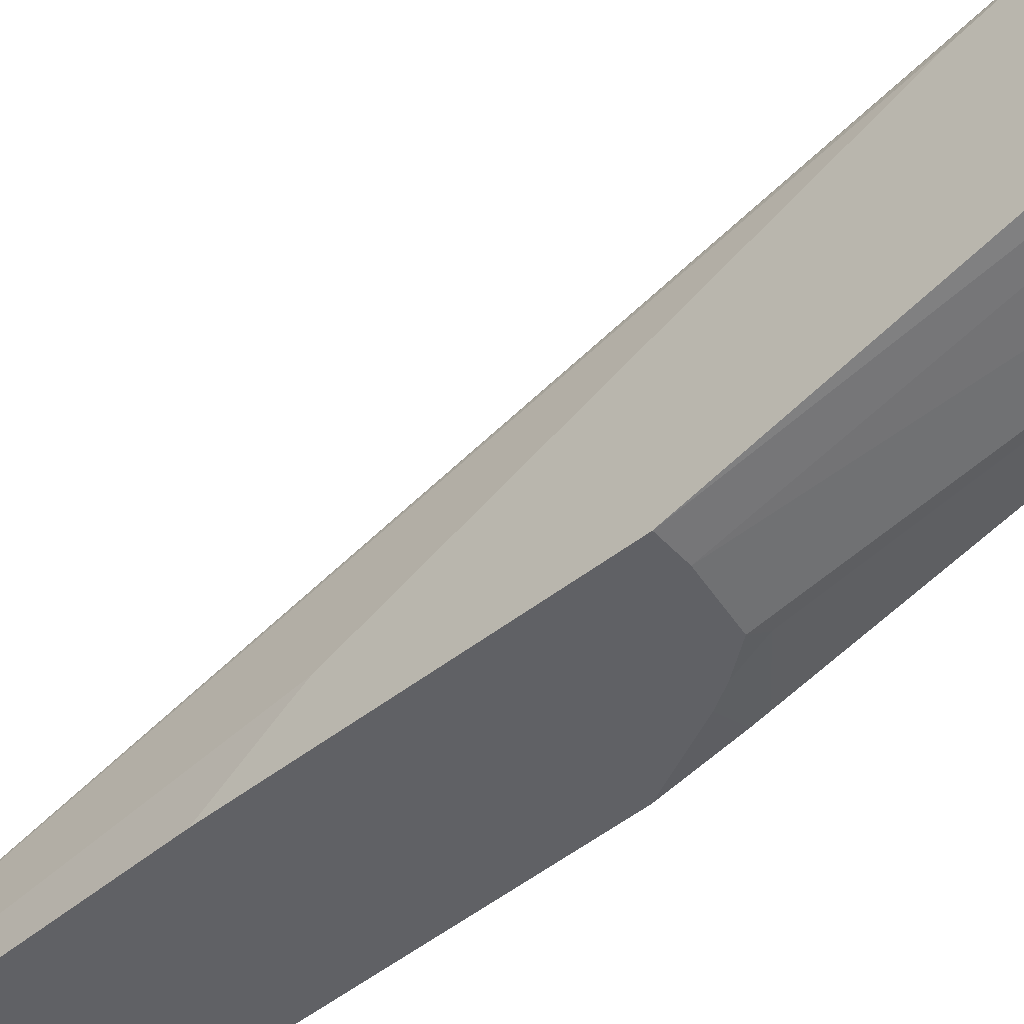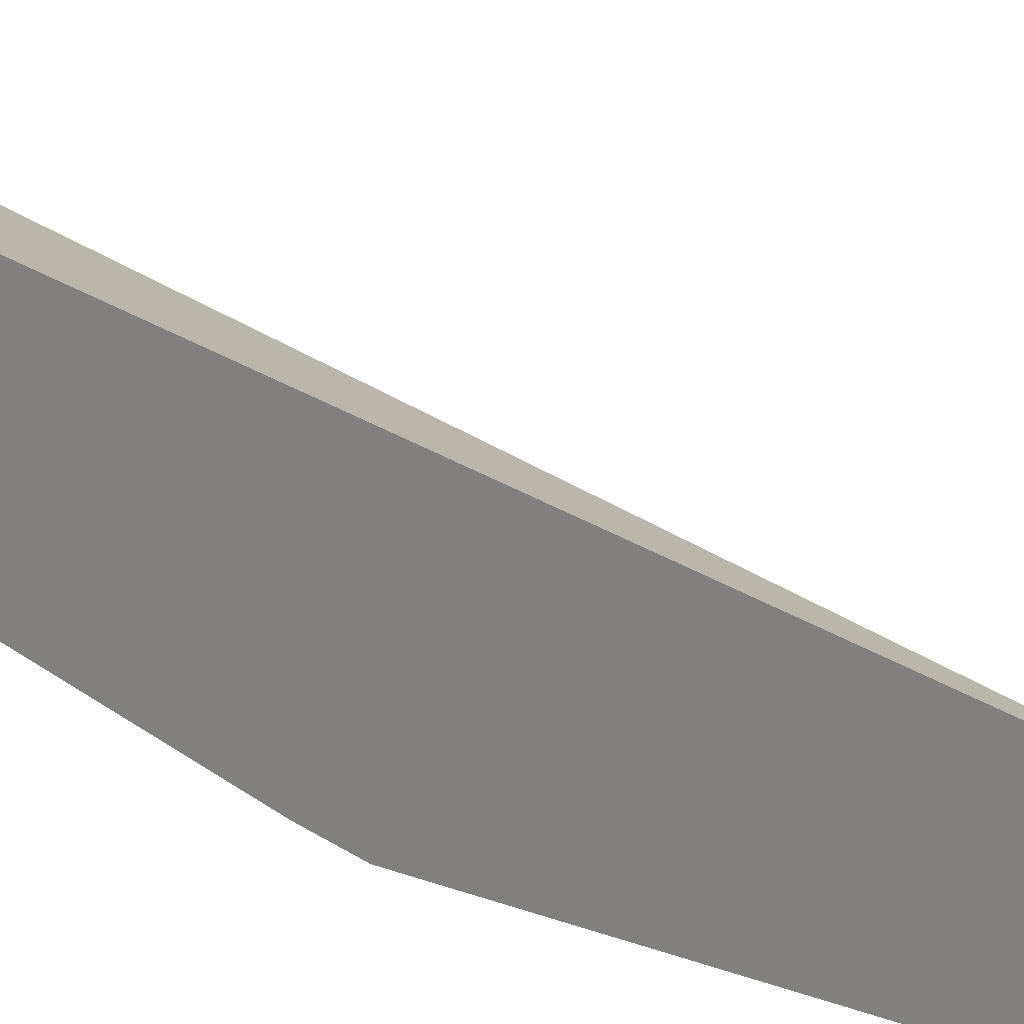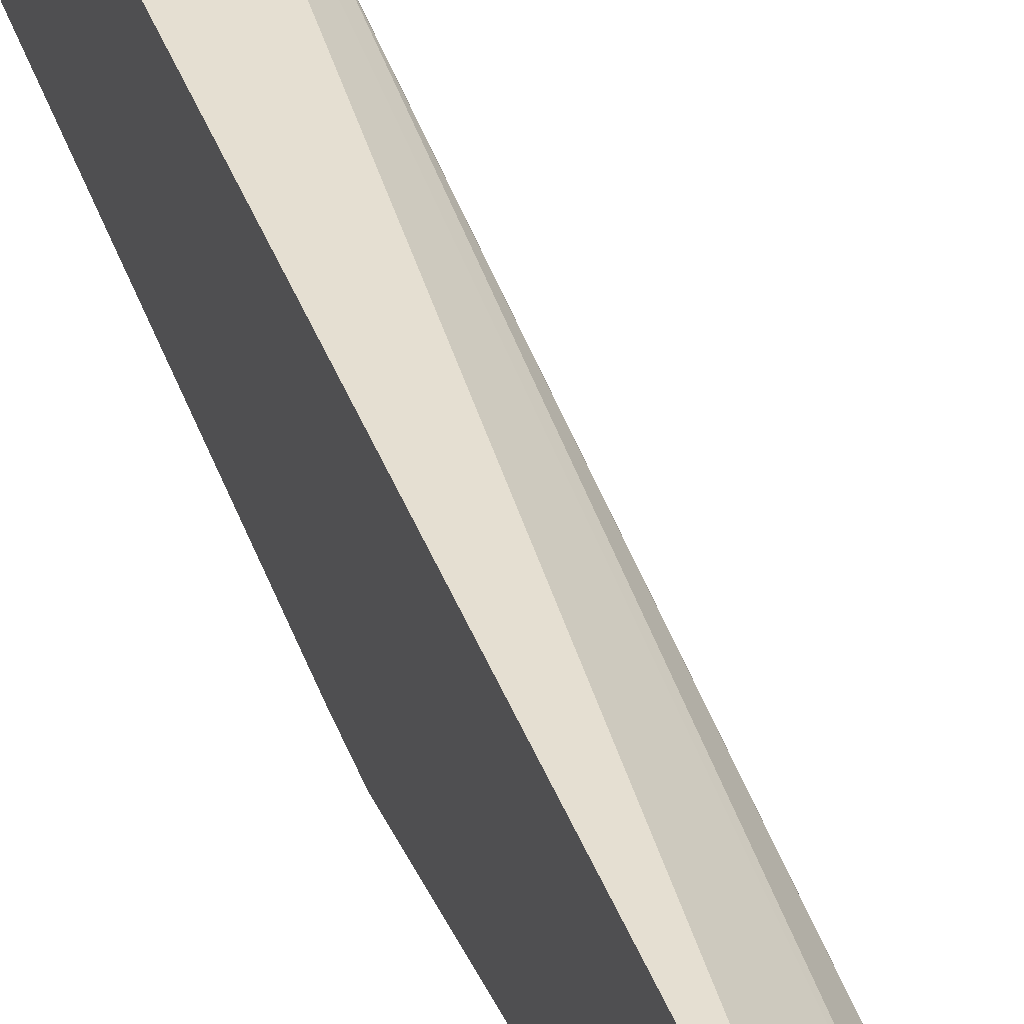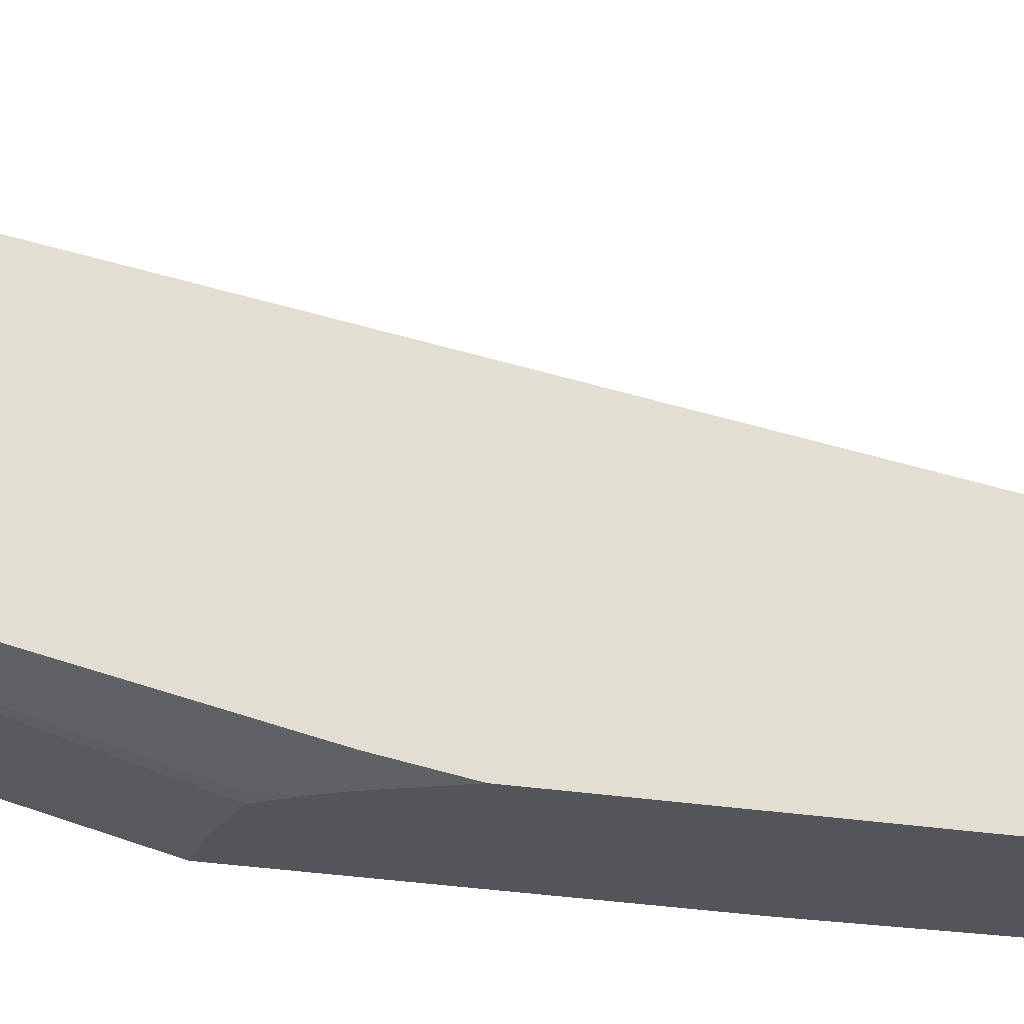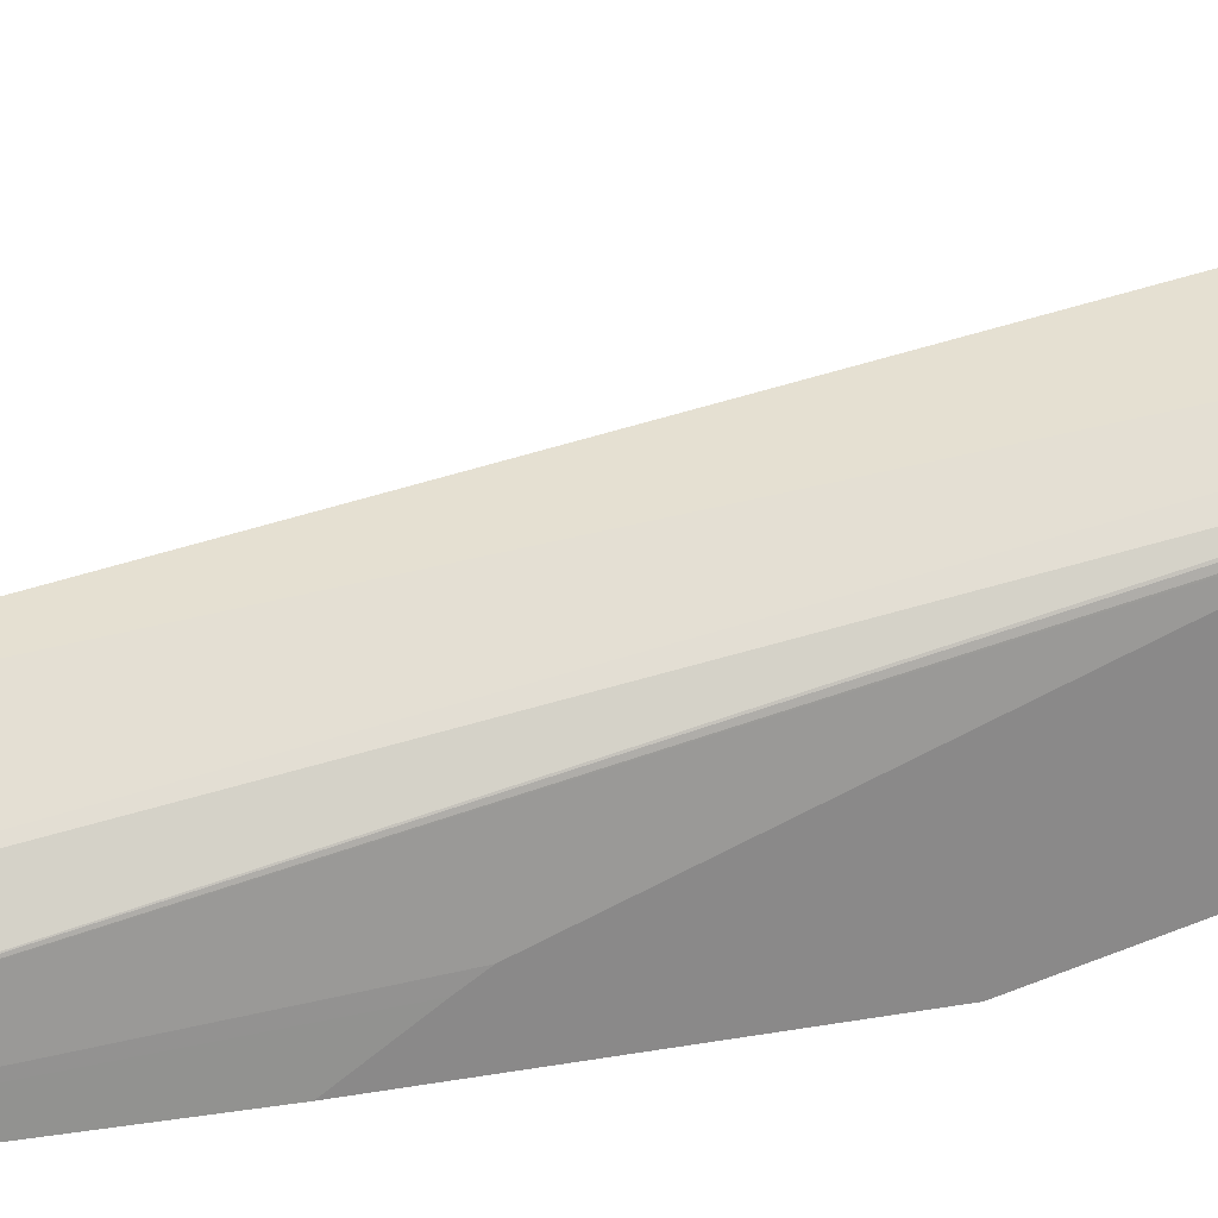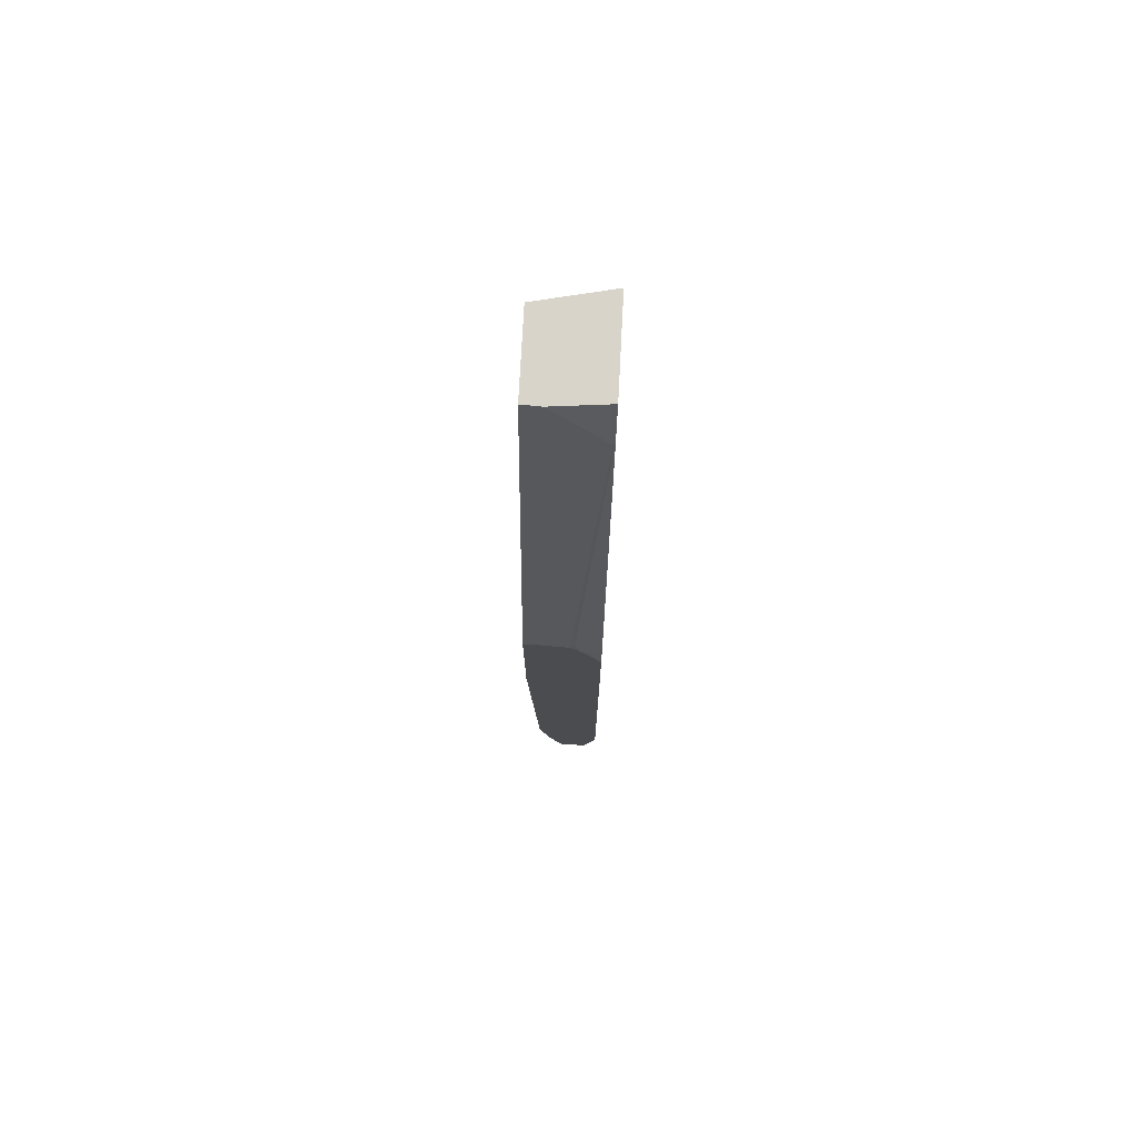
<metadata>
{"format":"obj","ext":"obj","renderer":"f3d","projection":"perspective","resolution":1024,"background":"white","views":[{"elev":-47.8,"azim":131.3,"up":"+Z"},{"elev":12.0,"azim":-41.3,"up":"+Z"},{"elev":33.9,"azim":-20.4,"up":"+Z"},{"elev":-24.4,"azim":-104.8,"up":"+Z"},{"elev":26.5,"azim":73.3,"up":"+Z"},{"elev":75.3,"azim":-177.0,"up":"+Y"}]}
</metadata>
<code>
o convex_139
v -0.05329 -0.4131 0.02392
v -0.04698 -0.4131 0.02259
v -0.05329 -0.4131 0.01606
v -0.05329 -0.4854 0.01306
v -0.04698 -0.4131 0.01568
v -0.04979 -0.49 0.009202
v -0.04698 -0.4309 0.01893
v -0.05282 -0.4131 0.01599
v -0.05329 -0.4171 0.01476
v -0.05329 -0.4896 0.0101
v -0.05185 -0.4931 0.008755
v -0.05024 -0.4931 0.008755
v -0.0486 -0.4173 0.01456
v -0.0486 -0.4131 0.01561
v -0.04698 -0.4465 0.007583
v -0.04876 -0.4901 0.007583
v -0.04778 -0.4854 0.007583
v -0.04698 -0.4339 0.01822
v -0.05314 -0.4173 0.01469
v -0.05329 -0.4173 0.01472
v -0.05329 -0.4896 0.01007
v -0.05216 -0.4936 0.007583
v -0.04993 -0.4936 0.007583
v -0.04833 -0.4466 0.007583
v -0.04698 -0.4603 0.007583
v -0.04698 -0.4575 0.009462
v -0.04698 -0.4566 0.01004
v -0.04698 -0.438 0.01708
v -0.04698 -0.4376 0.01721
v -0.05069 -0.447 0.007583
v -0.05111 -0.4466 0.007759
v -0.05329 -0.4484 0.008187
v -0.05329 -0.4899 0.007583
v -0.05152 -0.4482 0.007583
v -0.052 -0.4491 0.007583
v -0.05329 -0.4491 0.008061
v -0.05329 -0.452 0.007583
f 1 2 5
f 1 5 14
f 1 14 8
f 1 8 3
f 1 3 9
f 1 9 20
f 1 20 32
f 1 32 36
f 1 36 37
f 1 37 33
f 1 33 21
f 1 21 10
f 1 10 4
f 1 4 2
f 2 4 6
f 2 6 7
f 2 7 18
f 2 18 29
f 2 29 28
f 2 28 27
f 2 27 26
f 2 26 25
f 2 25 15
f 2 15 5
f 3 8 9
f 4 10 11
f 4 11 12
f 4 12 6
f 5 13 14
f 5 15 13
f 6 12 16
f 6 16 17
f 6 17 7
f 7 17 18
f 8 14 19
f 8 19 9
f 9 19 20
f 10 21 11
f 11 22 23
f 11 23 12
f 11 21 22
f 12 23 16
f 13 15 24
f 13 24 19
f 13 19 14
f 15 25 17
f 15 17 16
f 15 16 23
f 15 23 22
f 15 22 33
f 15 33 37
f 15 37 35
f 15 35 34
f 15 34 30
f 15 30 24
f 17 25 26
f 17 26 27
f 17 27 28
f 17 28 29
f 17 29 18
f 19 24 30
f 19 30 31
f 19 31 20
f 20 31 32
f 21 33 22
f 30 34 31
f 31 34 32
f 32 34 35
f 32 35 36
f 35 37 36

</code>
